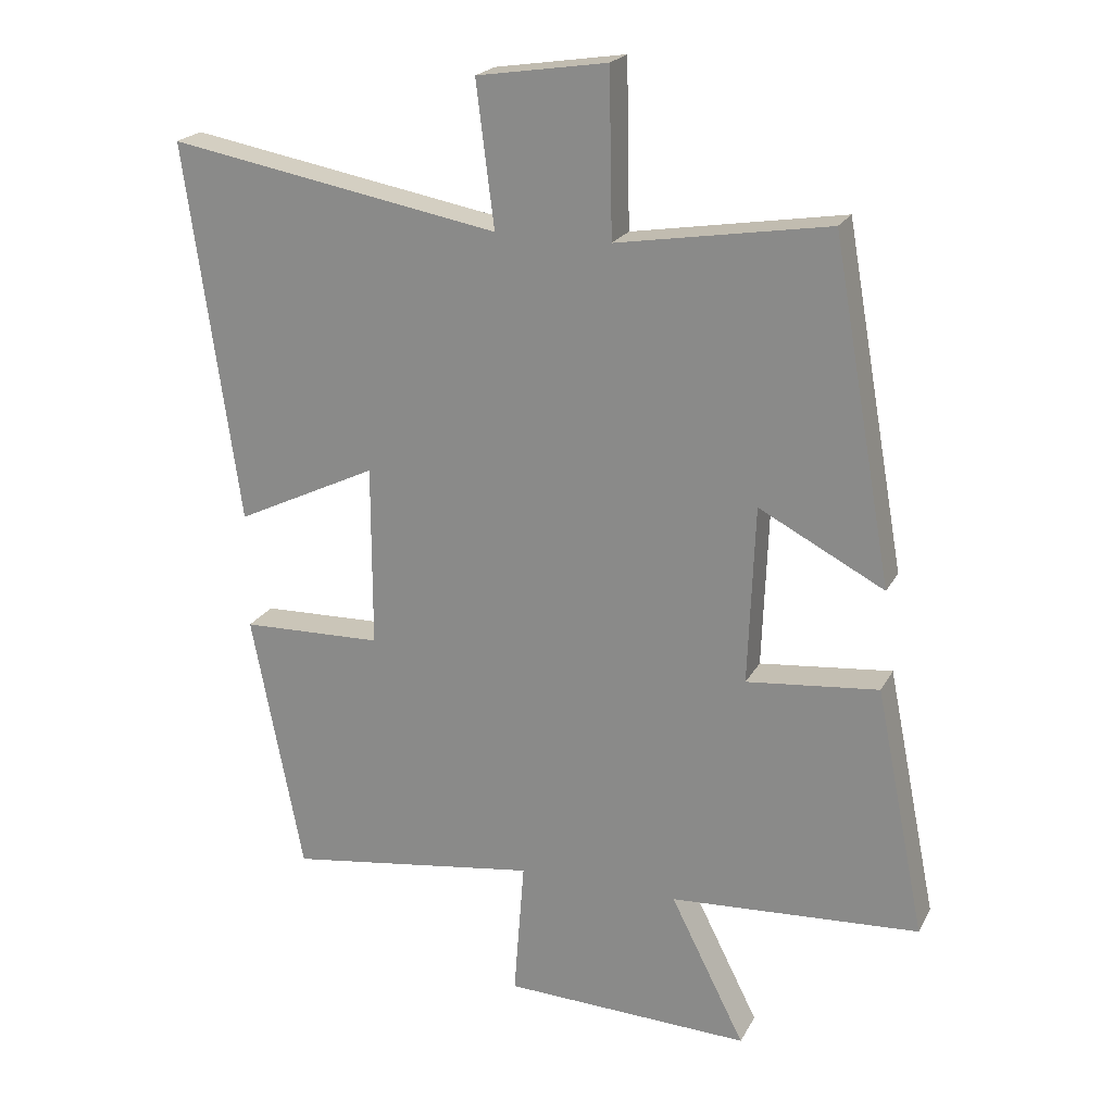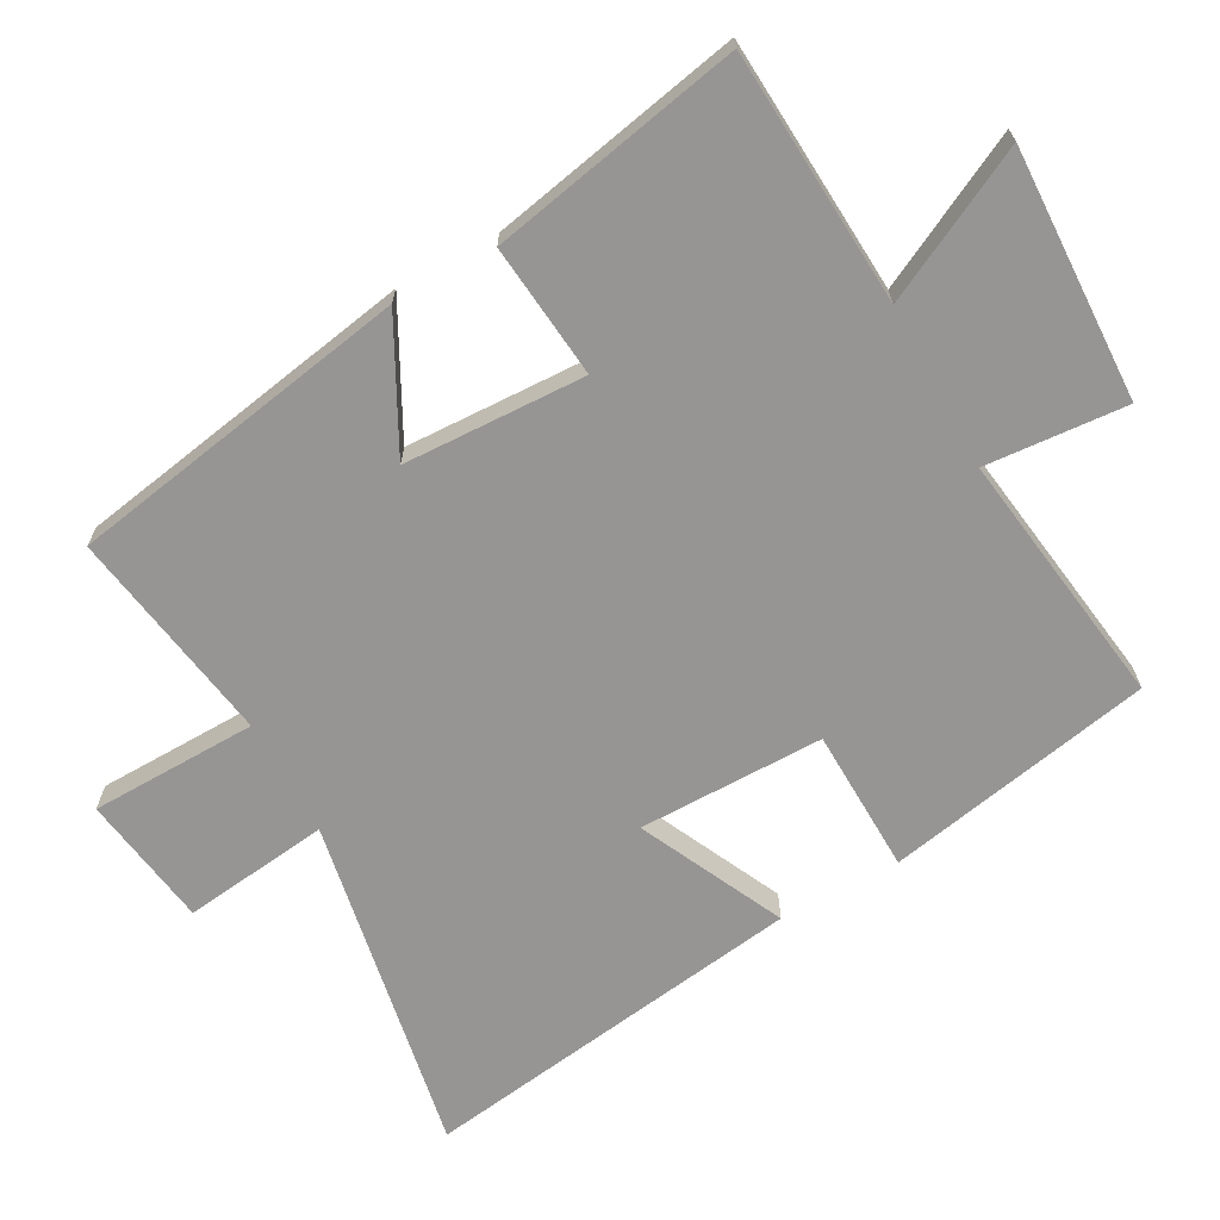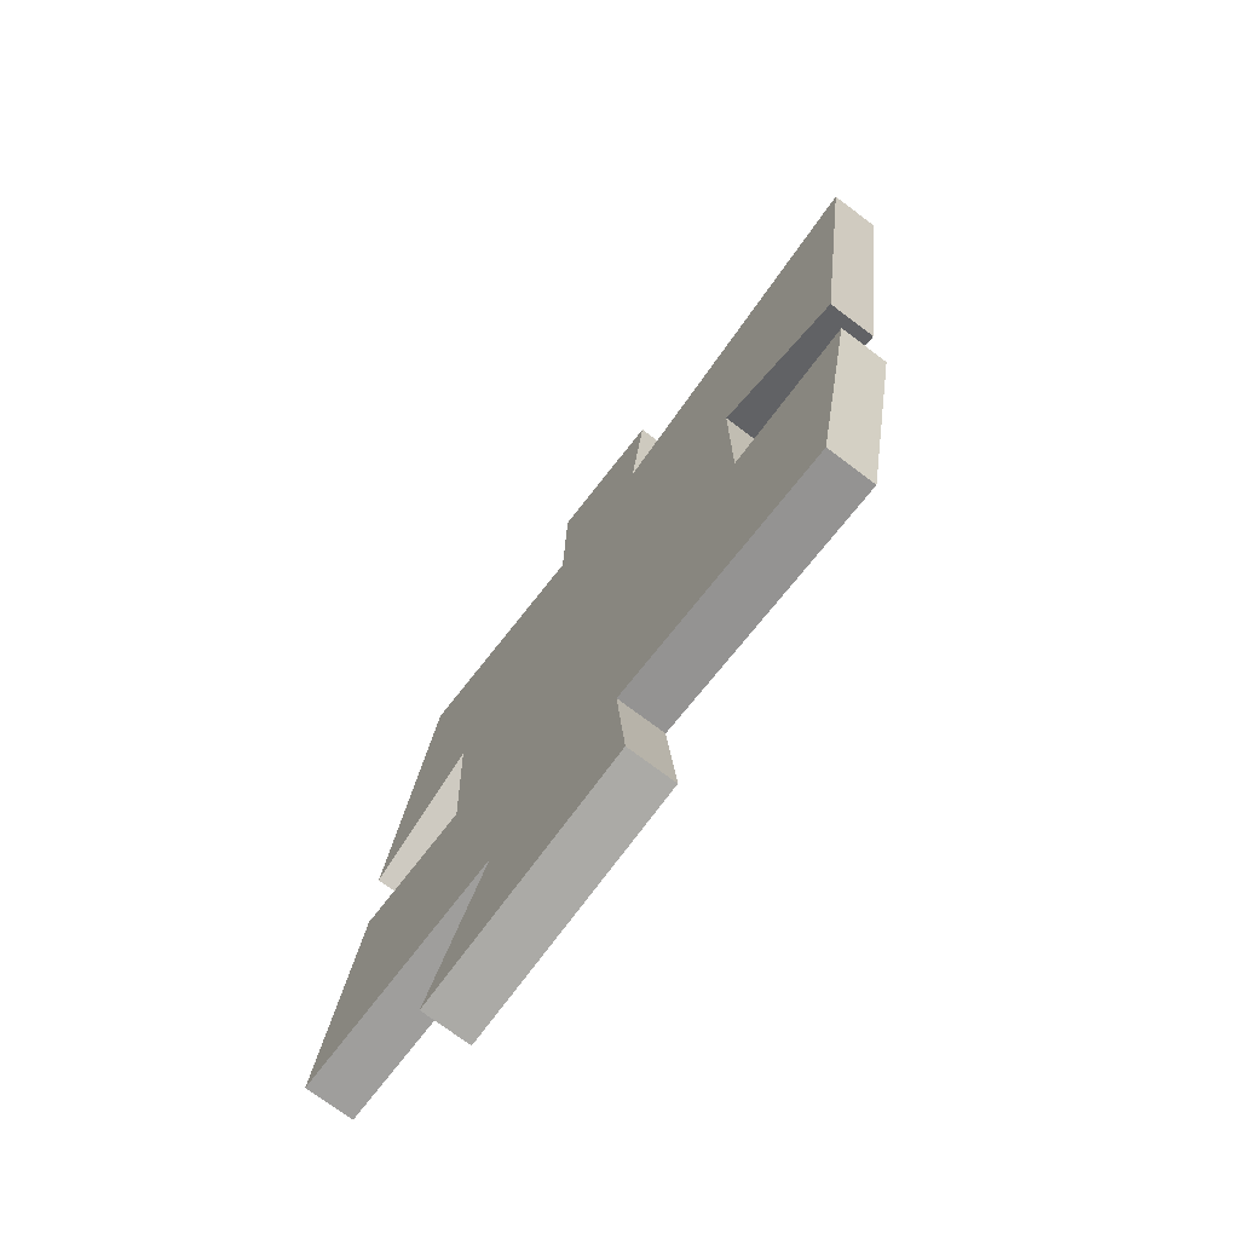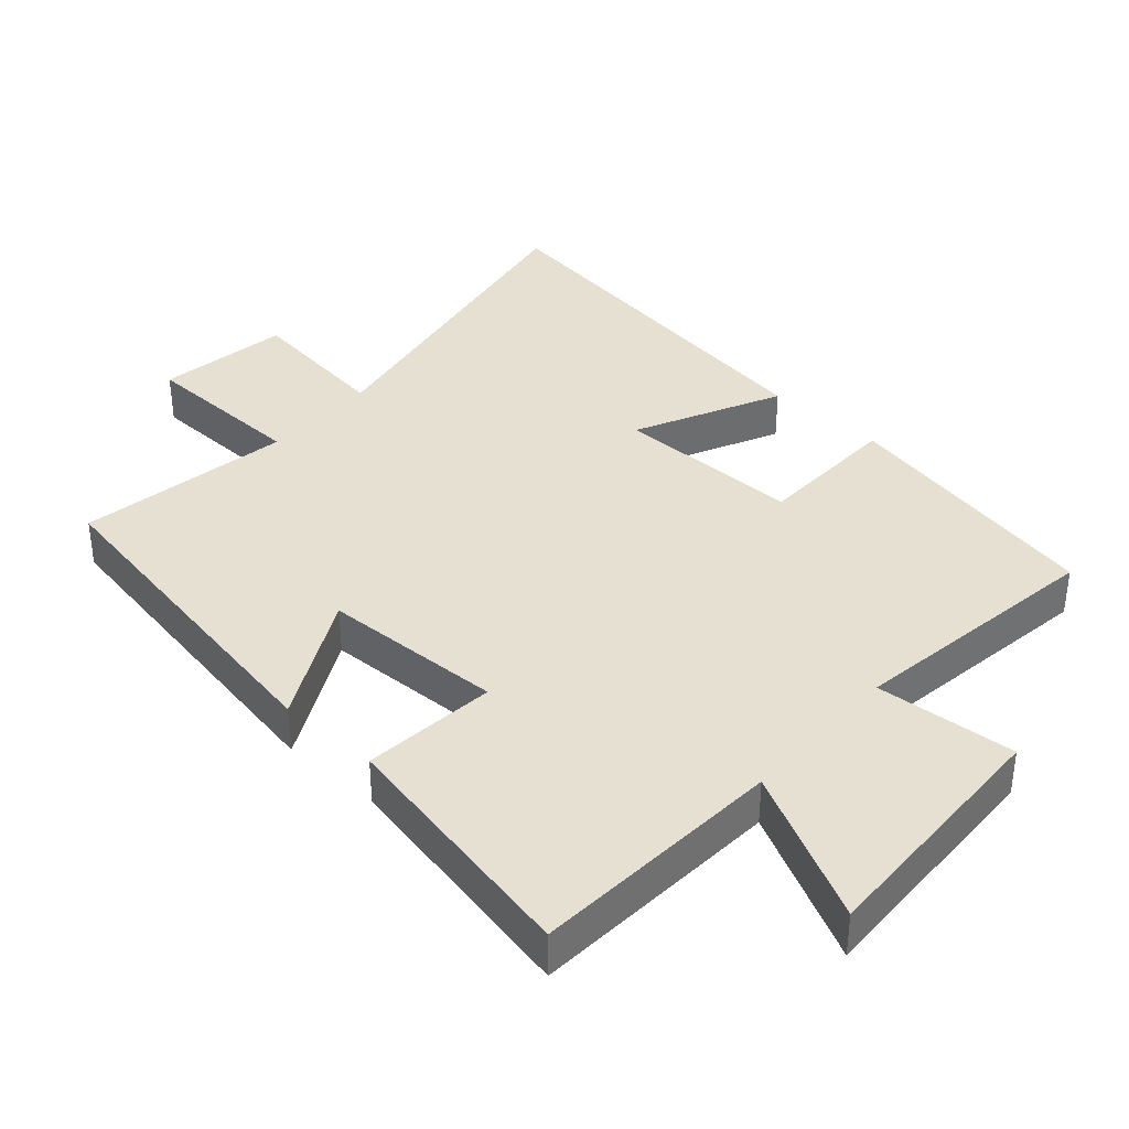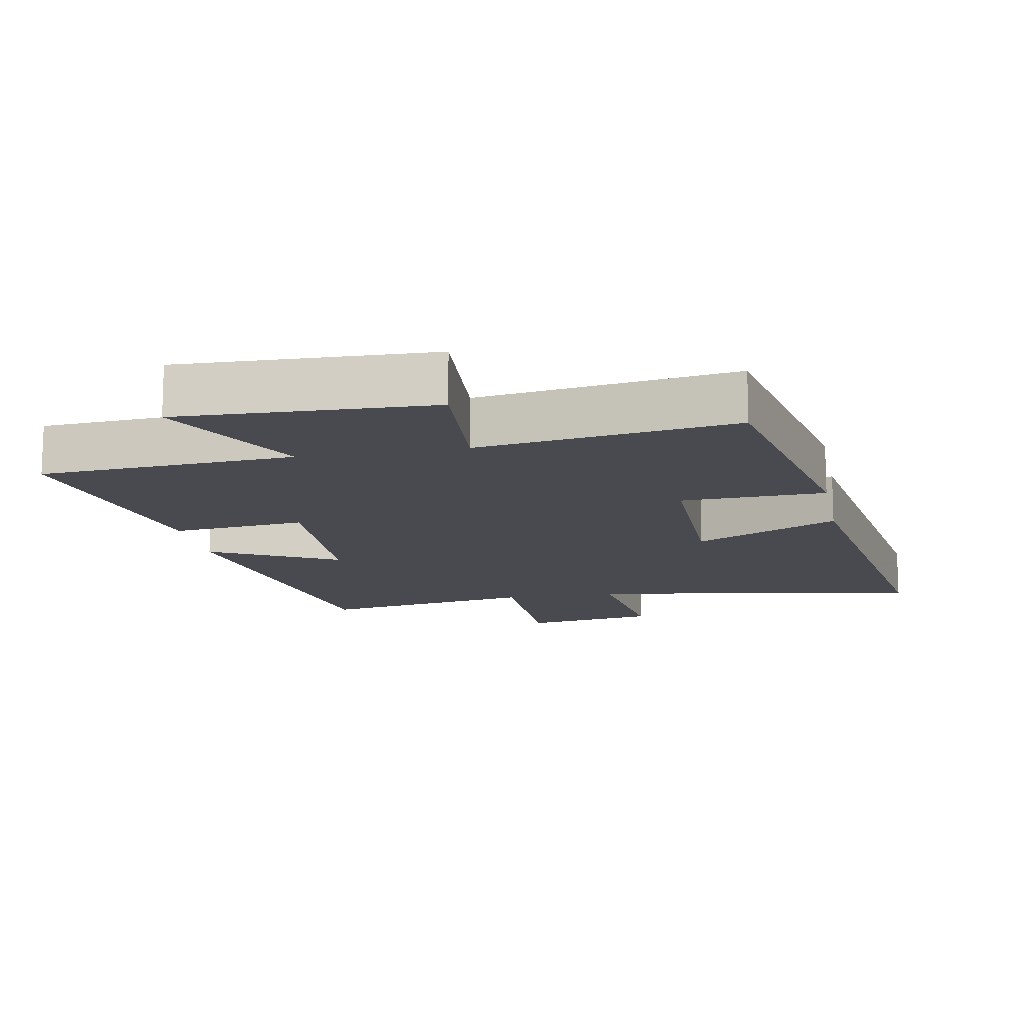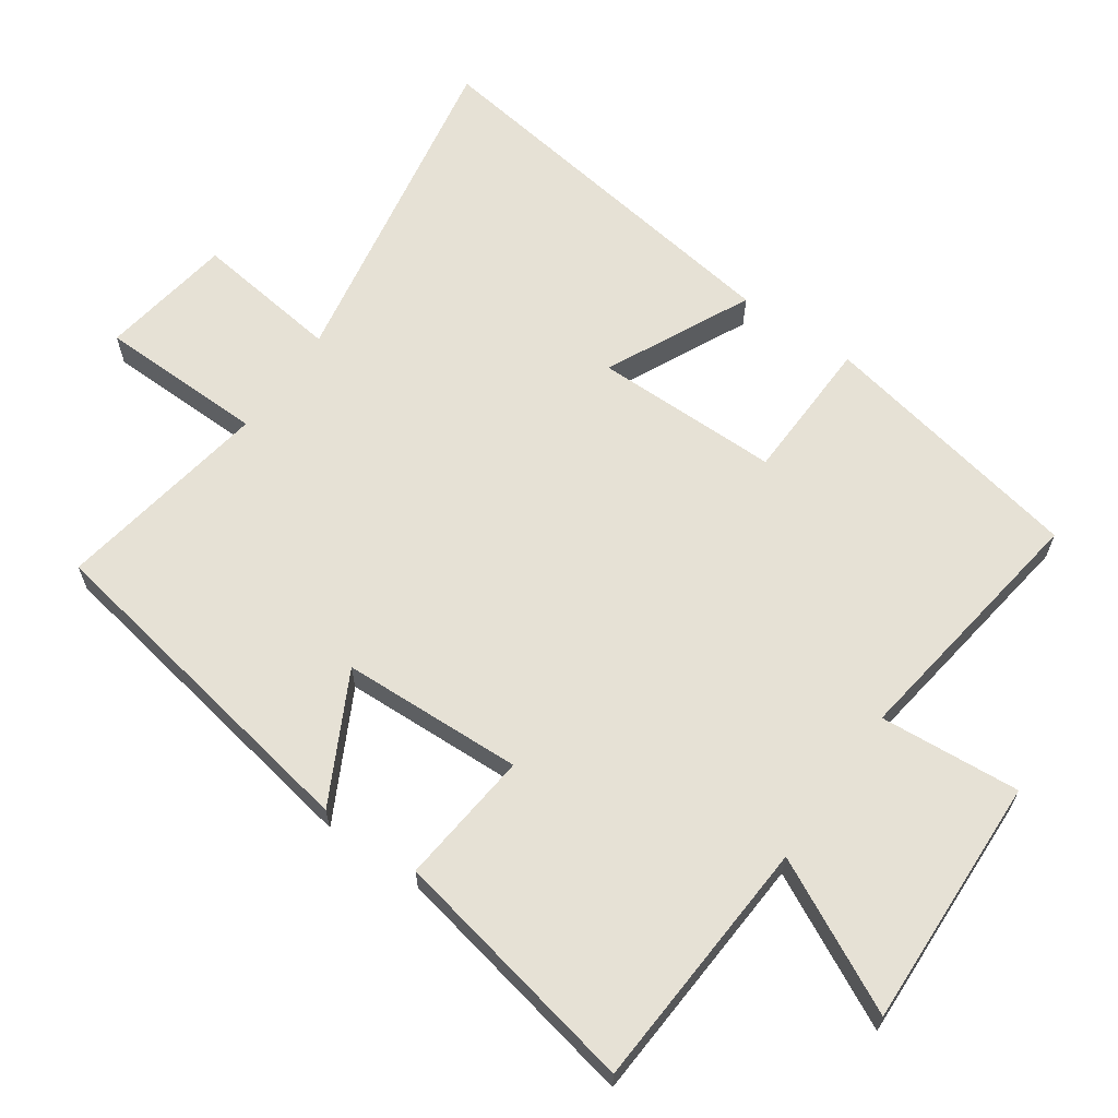
<metadata>
{"format":"obj","ext":"obj","renderer":"f3d","projection":"perspective","resolution":1024,"background":"white","views":[{"elev":21.3,"azim":21.4,"up":"+Z"},{"elev":-67.6,"azim":118.7,"up":"+Y"},{"elev":-74.0,"azim":-126.9,"up":"+Z"},{"elev":37.6,"azim":131.7,"up":"+Y"},{"elev":-13.6,"azim":-169.1,"up":"+Y"},{"elev":64.2,"azim":124.9,"up":"+Y"}]}
</metadata>
<code>
v 0.41 0.07 0.552
v 0.5 0.07 0.045
v 0.312 0.07 0.143
v 0.302 0.07 -0.125
v 0.5 0.07 -0.105
v 0.575 0.07 -0.477
v 0.2 0.07 -0.5
v 0.312 0.07 -0.722
v -0.06 0.07 -0.708
v -0.044 0.07 -0.5
v -0.423 0.07 -0.554
v -0.5 0.07 -0.159
v -0.287 0.07 -0.153
v -0.287 0.07 0.121
v -0.5 0.07 0.019
v -0.581 0.07 0.59
v -0.082 0.07 0.5
v -0.109 0.07 0.716
v 0.087 0.07 0.746
v 0.092 0.07 0.5
v 0.41 0 0.552
v 0.5 0 0.045
v 0.312 0 0.143
v 0.302 0 -0.125
v 0.5 0 -0.105
v 0.575 0 -0.477
v 0.2 0 -0.5
v 0.312 0 -0.722
v -0.06 0 -0.708
v -0.044 0 -0.5
v -0.423 0 -0.554
v -0.5 0 -0.159
v -0.287 0 -0.153
v -0.287 0 0.121
v -0.5 0 0.019
v -0.581 0 0.59
v -0.082 0 0.5
v -0.109 0 0.716
v 0.087 0 0.746
v 0.092 0 0.5
f 17 18 19 20
f 14 15 16 17
f 13 14 17 20
f 10 11 12 13
f 10 13 20 1
f 7 8 9 10
f 6 7 10
f 5 6 10
f 4 5 10
f 3 4 10
f 1 2 3
f 1 3 10
f 40 39 38 37
f 37 36 35 34
f 40 37 34 33
f 33 32 31 30
f 21 40 33 30
f 30 29 28 27
f 30 27 26
f 30 26 25
f 30 25 24
f 30 24 23
f 23 22 21
f 30 23 21
f 1 21 22 2
f 2 22 23 3
f 3 23 24 4
f 4 24 25 5
f 5 25 26 6
f 6 26 27 7
f 7 27 28 8
f 8 28 29 9
f 9 29 30 10
f 10 30 31 11
f 11 31 32 12
f 12 32 33 13
f 13 33 34 14
f 14 34 35 15
f 15 35 36 16
f 16 36 37 17
f 17 37 38 18
f 18 38 39 19
f 19 39 40 20
f 20 40 21 1

</code>
